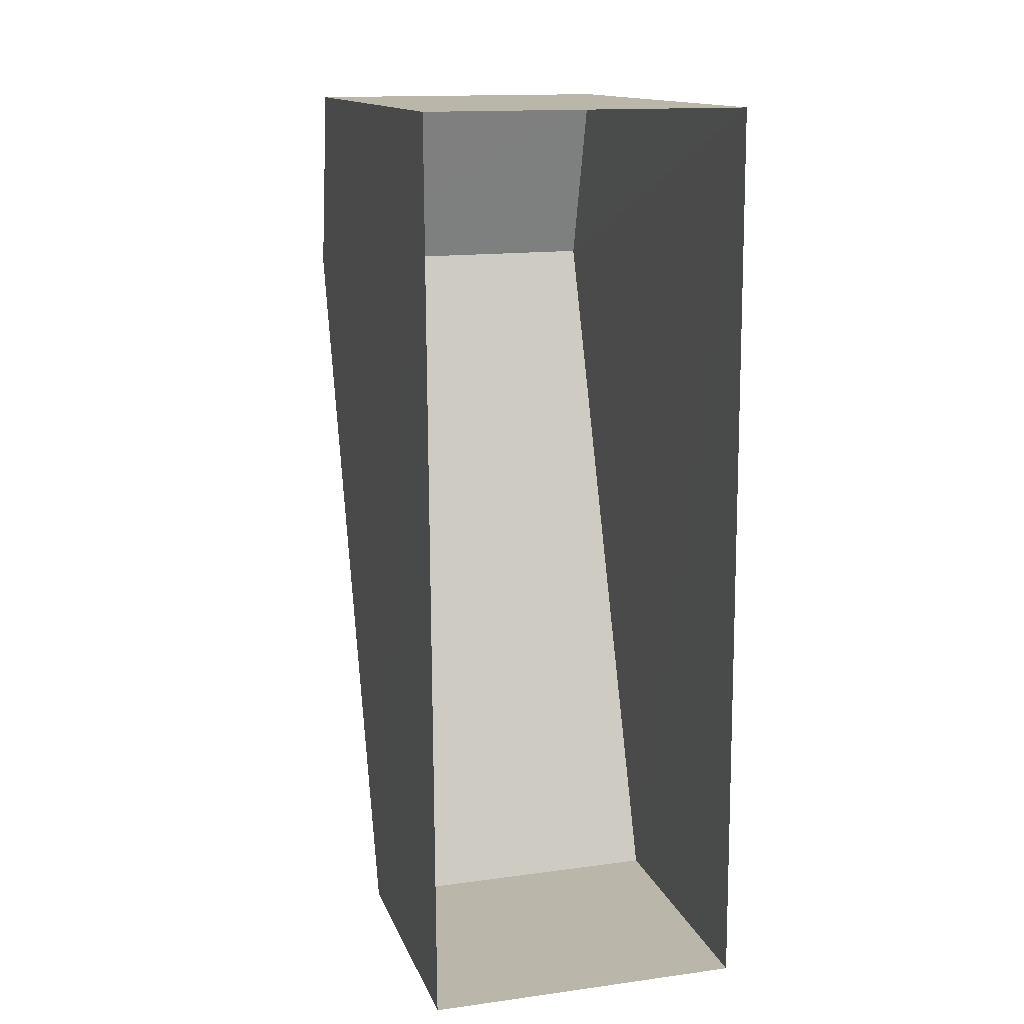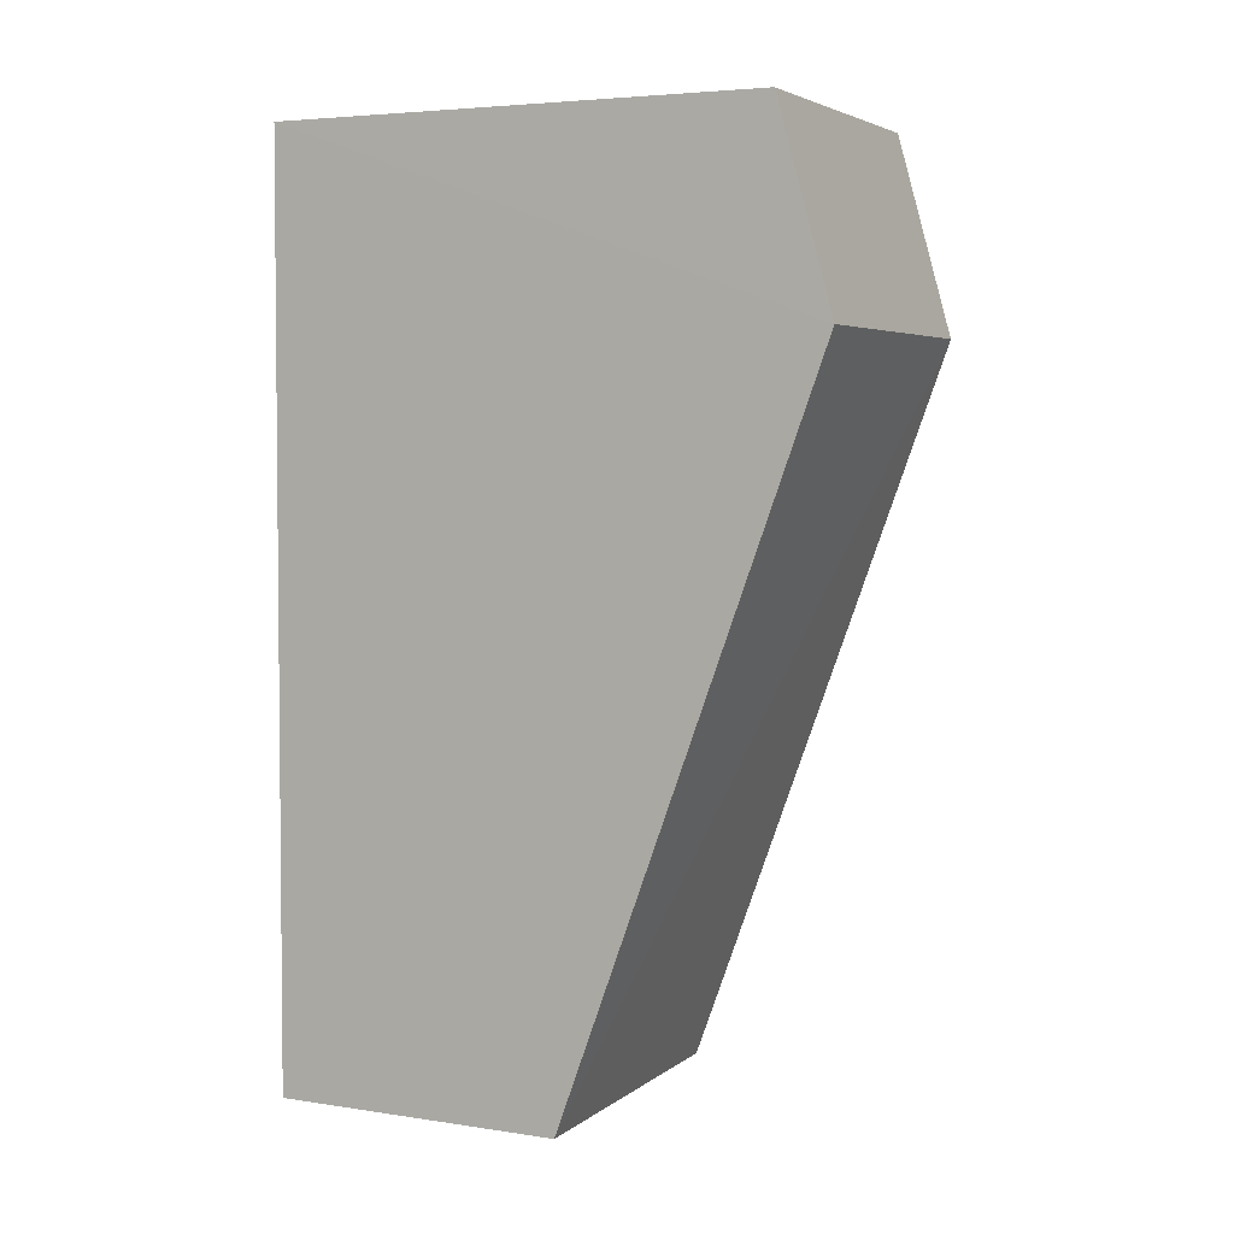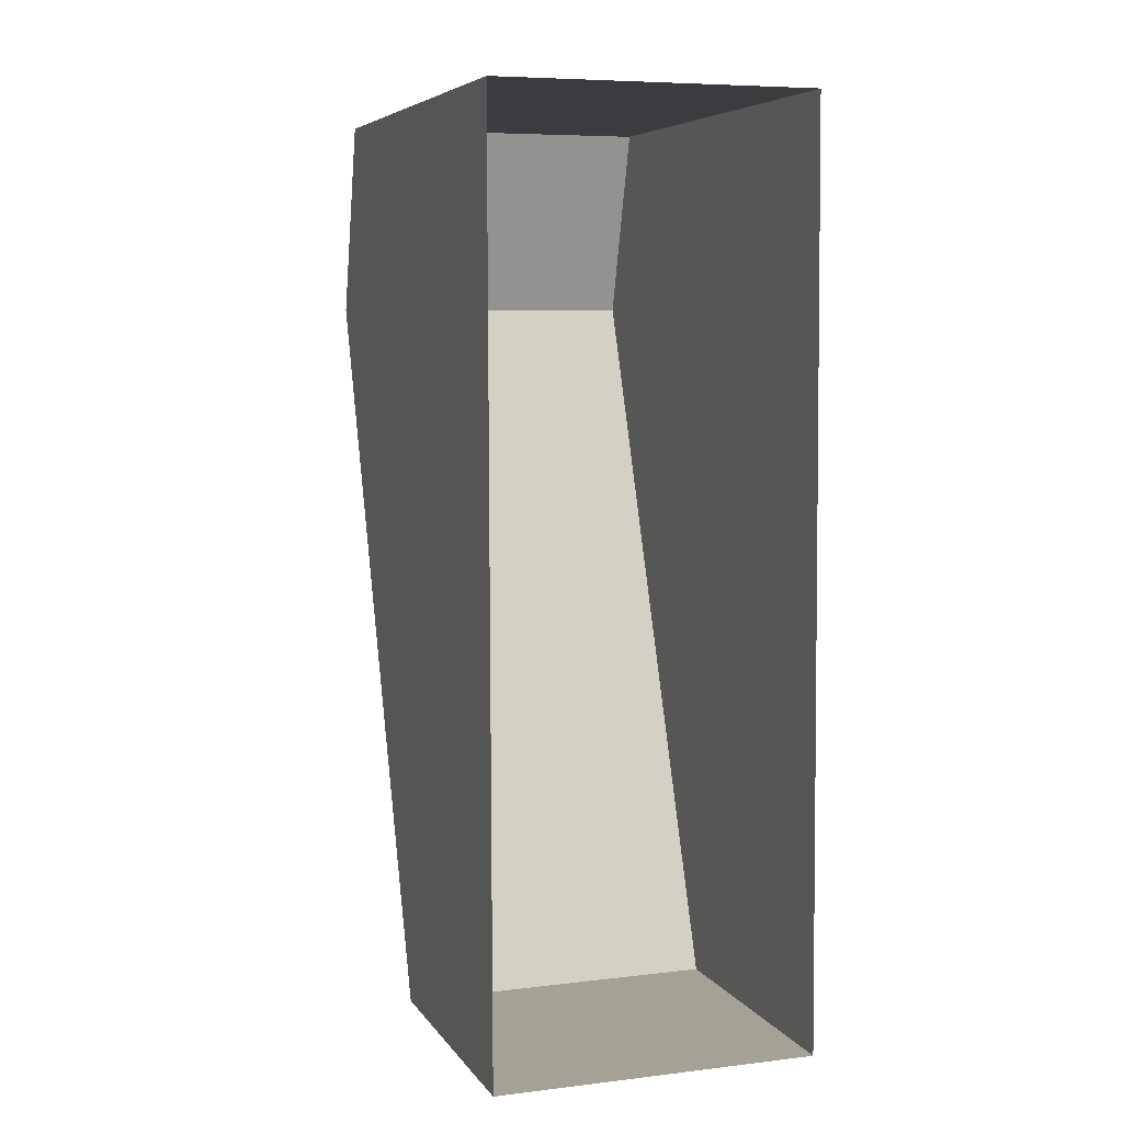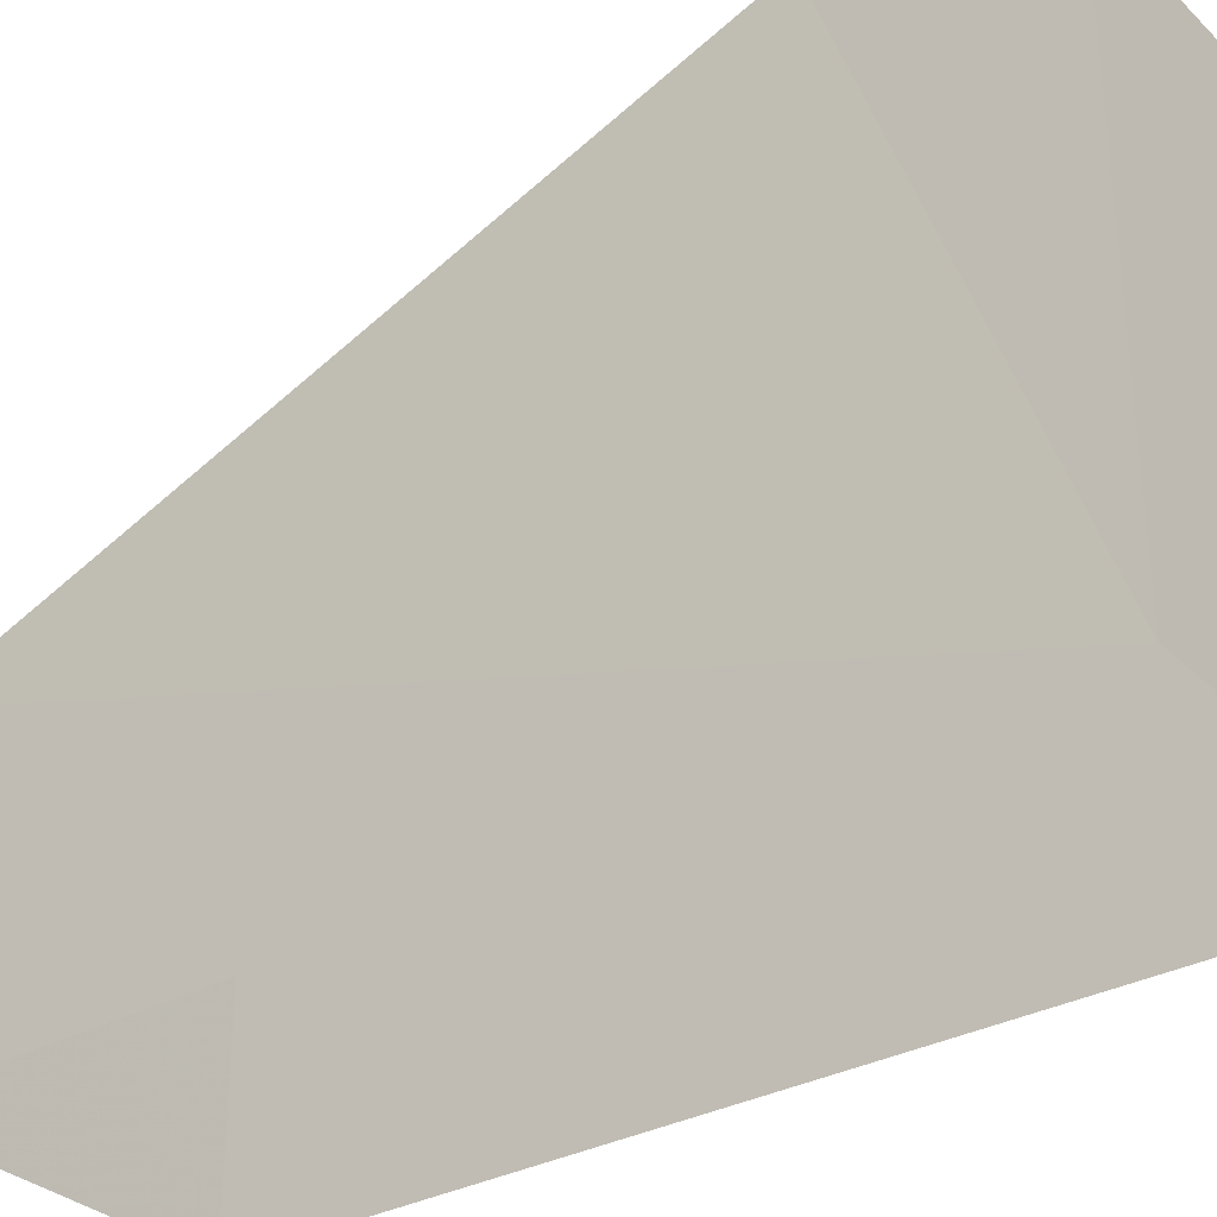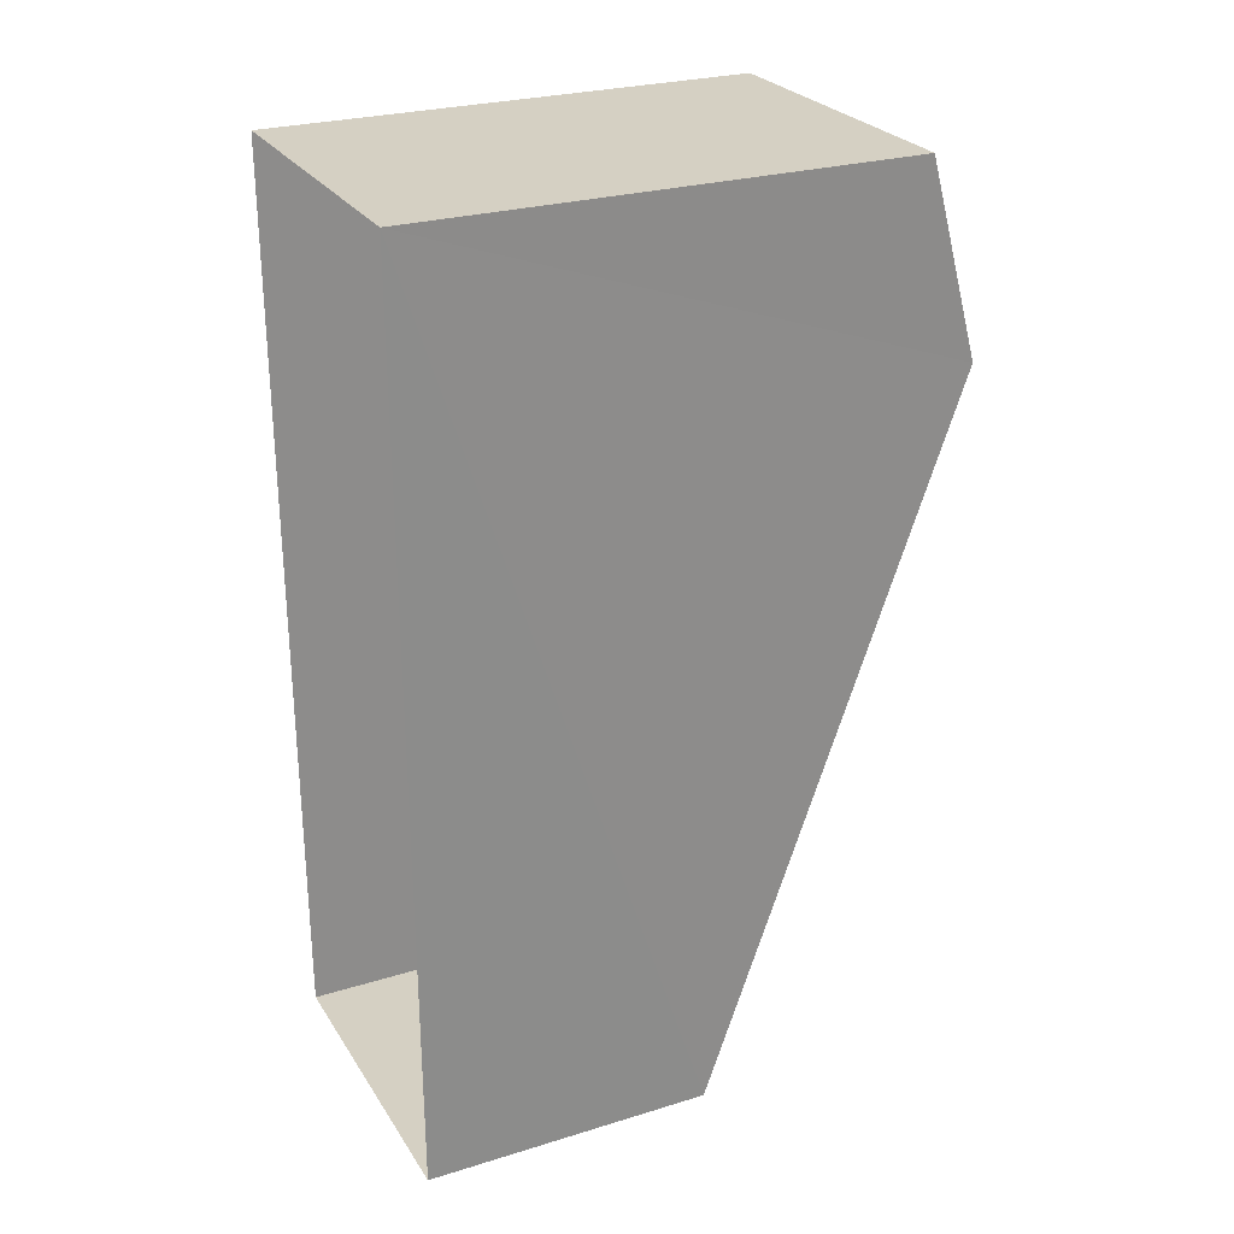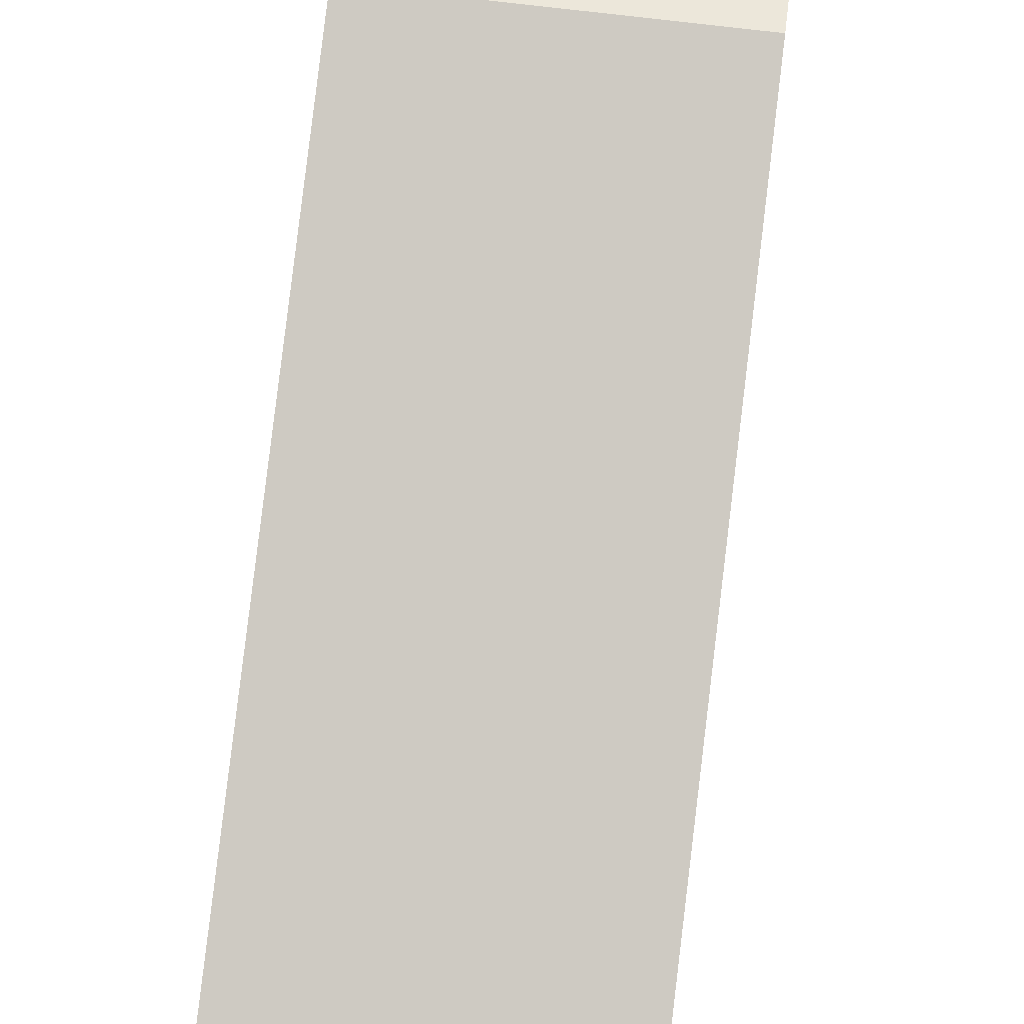
<metadata>
{"format":"obj","ext":"obj","renderer":"f3d","projection":"perspective","resolution":1024,"background":"white","views":[{"elev":14.0,"azim":163.9,"up":"+Y"},{"elev":4.8,"azim":-64.4,"up":"+Y"},{"elev":6.2,"azim":161.2,"up":"+Y"},{"elev":-32.2,"azim":127.0,"up":"+Z"},{"elev":26.6,"azim":-115.6,"up":"+Y"},{"elev":65.3,"azim":7.1,"up":"+Z"}]}
</metadata>
<code>
v -3.727e+05 -1.036e+05 31.53
v -3.727e+05 -1.036e+05 31.53
v -3.727e+05 -1.036e+05 31.53
v -3.727e+05 -1.036e+05 31.53
v -3.727e+05 -1.036e+05 38.94
v -3.727e+05 -1.036e+05 38.2
v -3.727e+05 -1.036e+05 38.95
v -3.727e+05 -1.036e+05 38.19
v -3.727e+05 -1.036e+05 35.44
v -3.727e+05 -1.036e+05 35.44
f 1 2 3
f 4 1 3
f 5 6 7
f 5 8 6
f 9 10 5
f 7 9 5
f 8 2 1
f 6 8 1
f 6 1 7
f 1 4 9
f 1 9 7
f 10 4 3
f 10 9 4
f 3 2 10
f 10 2 5
f 2 8 5

</code>
